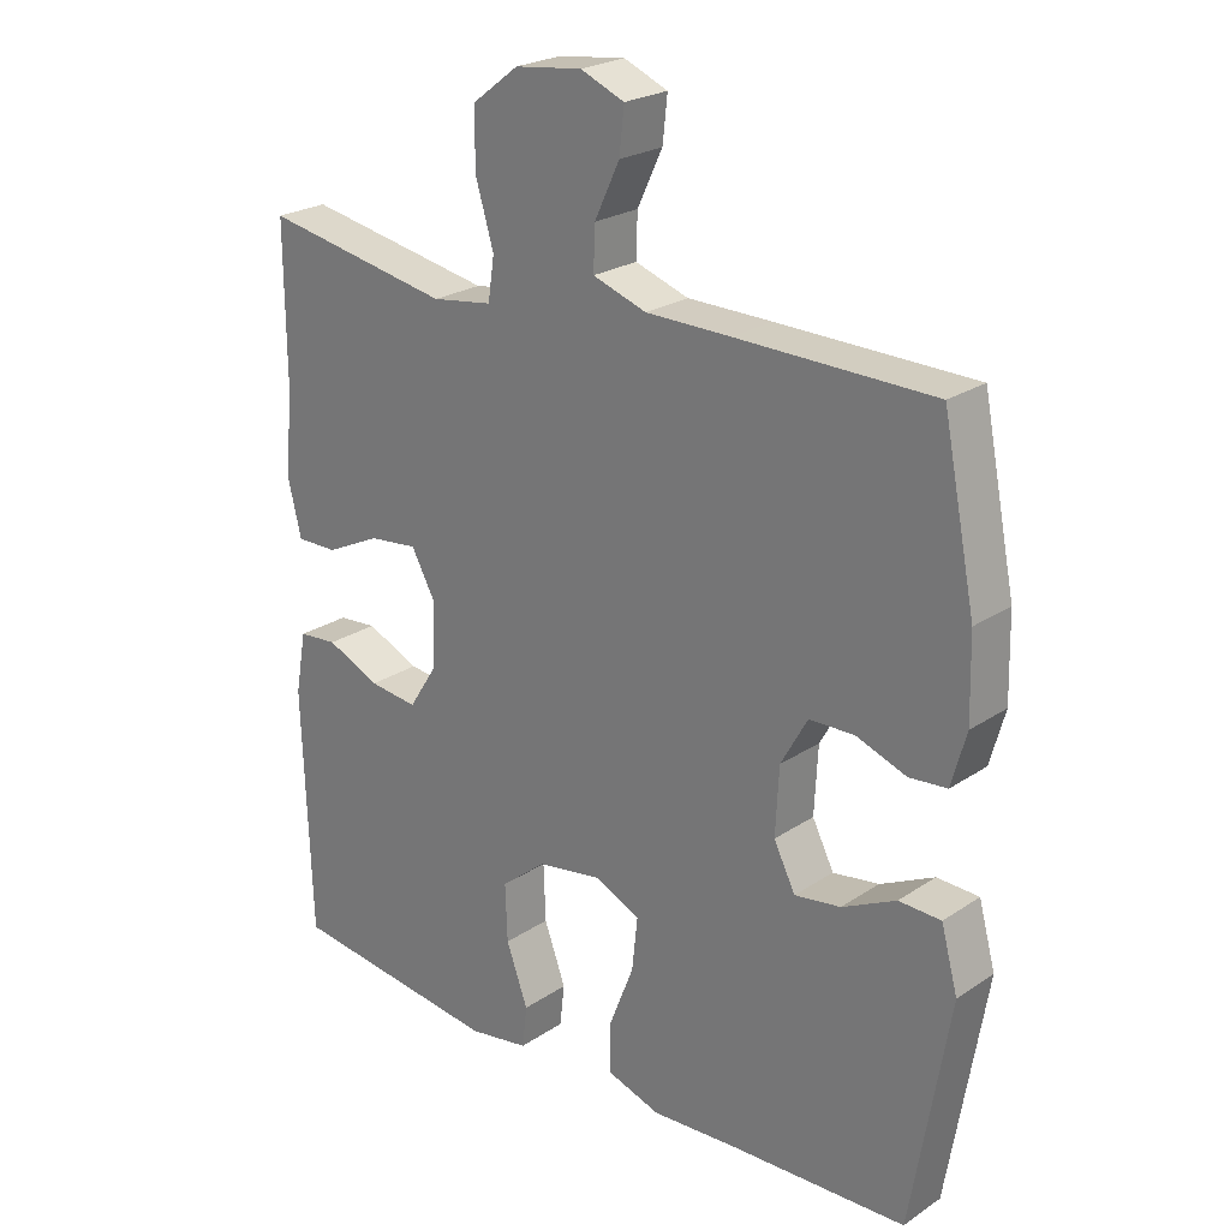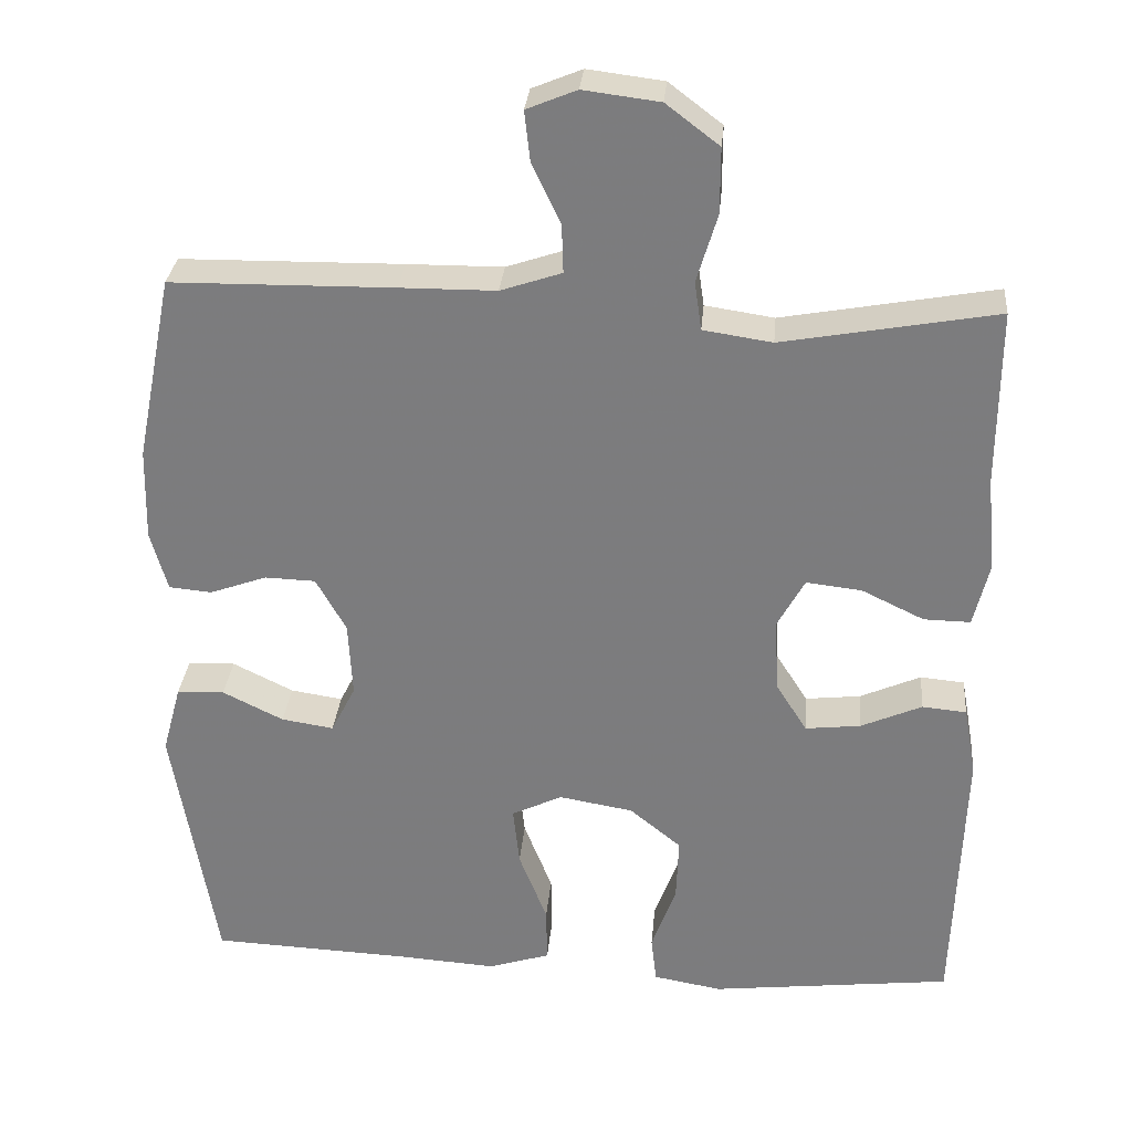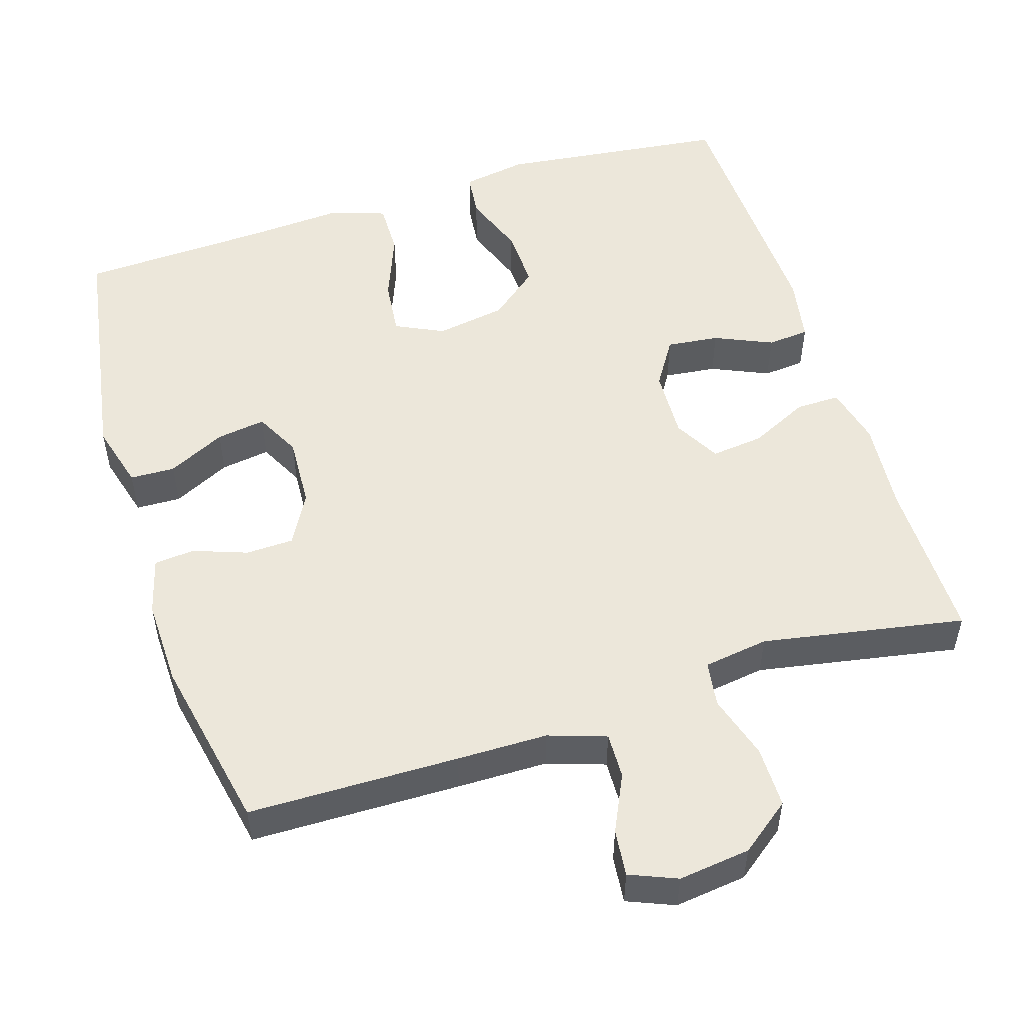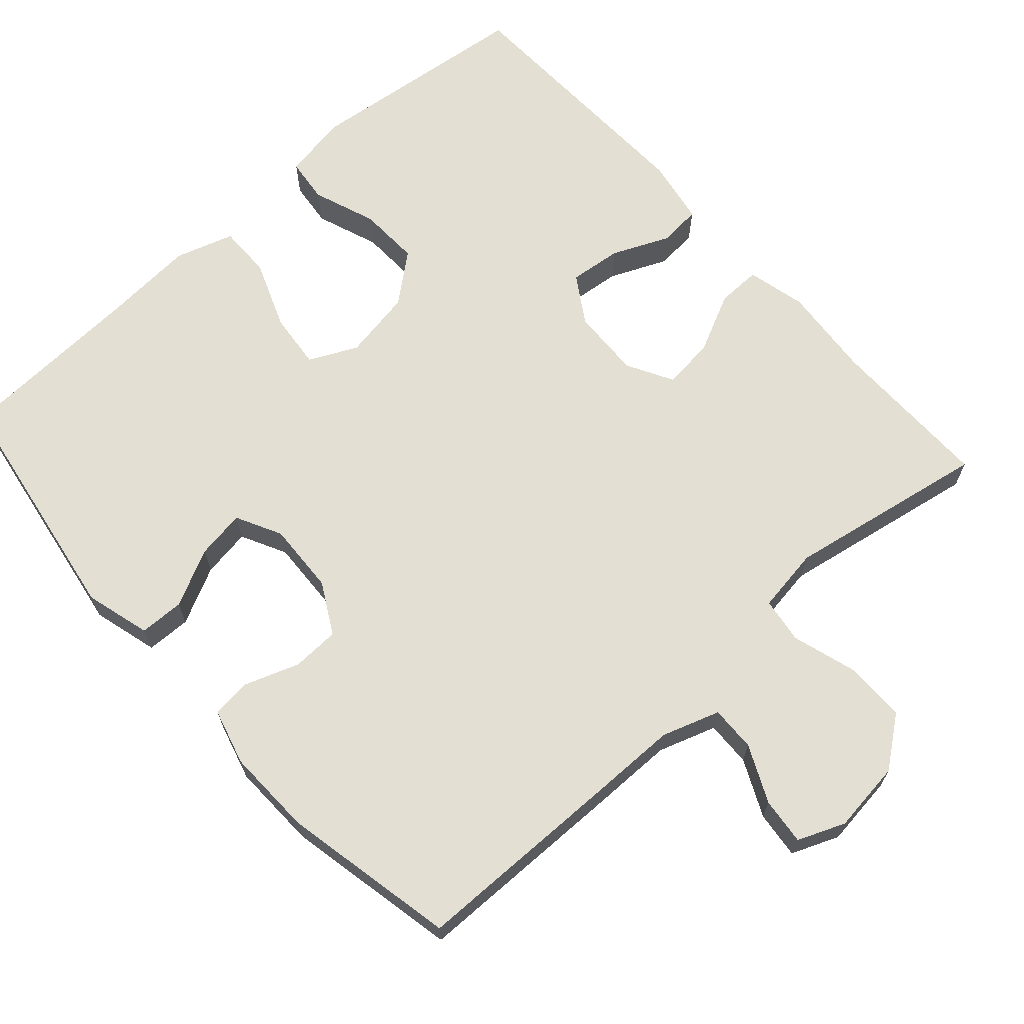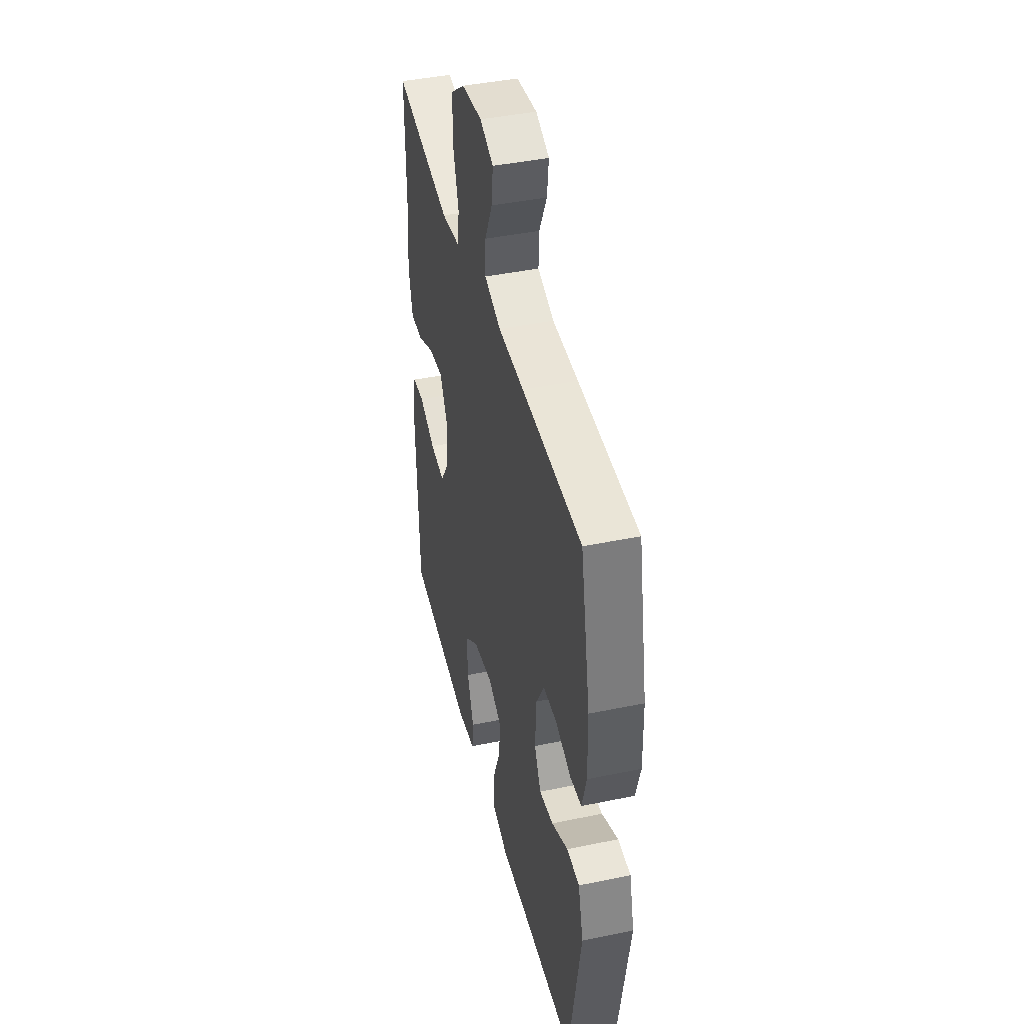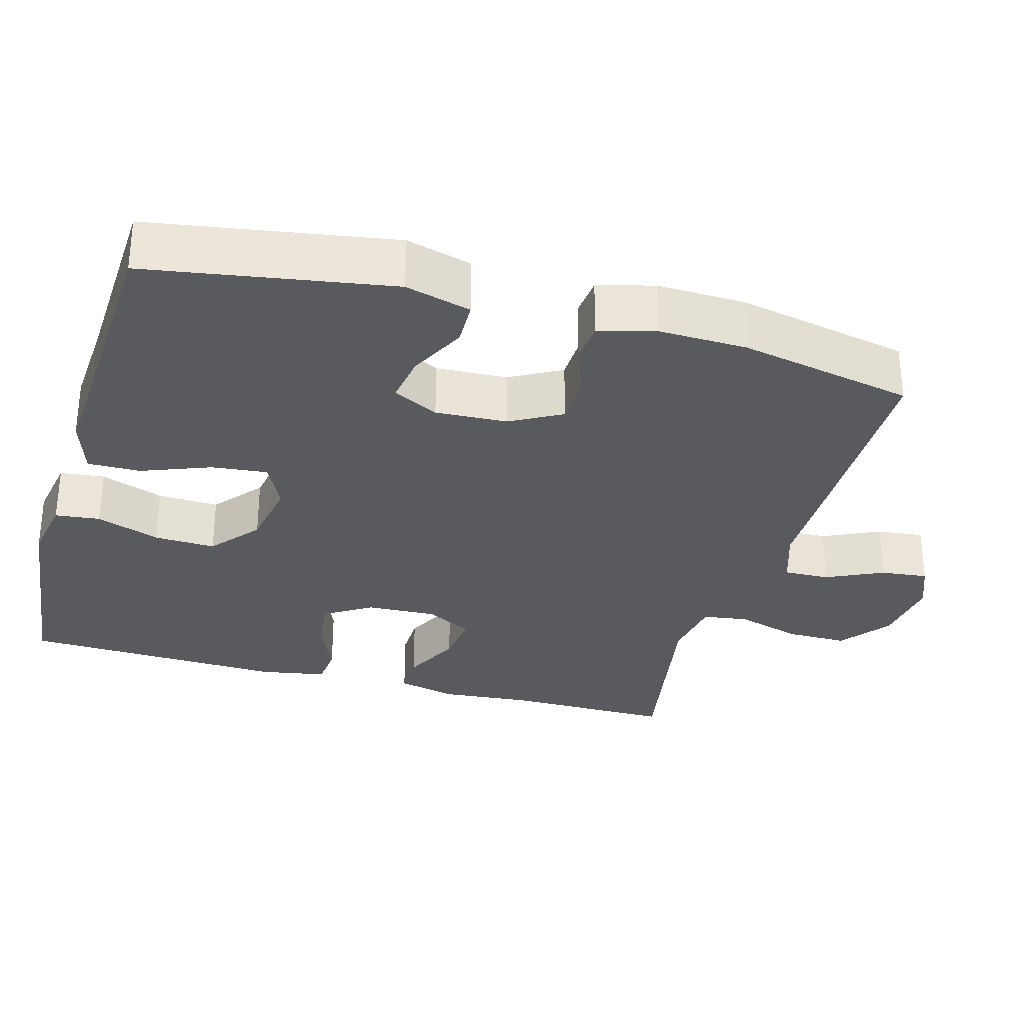
<metadata>
{"format":"obj","ext":"obj","renderer":"f3d","projection":"perspective","resolution":1024,"background":"white","views":[{"elev":23.9,"azim":-137.7,"up":"+Z"},{"elev":30.4,"azim":5.1,"up":"+Z"},{"elev":52.1,"azim":-17.5,"up":"+Y"},{"elev":66.9,"azim":-42.0,"up":"+Y"},{"elev":43.1,"azim":-103.8,"up":"+Z"},{"elev":-30.6,"azim":-105.9,"up":"+Y"}]}
</metadata>
<code>
v -0.5 0.07 -0.5
v -0.554 0.07 -0.175
v -0.53 0.07 -0.087
v -0.47 0.07 -0.085
v -0.393 0.07 -0.123
v -0.327 0.07 -0.133
v -0.296 0.07 -0.072
v -0.301 0.07 0.024
v -0.339 0.07 0.092
v -0.403 0.07 0.094
v -0.475 0.07 0.068
v -0.529 0.07 0.073
v -0.55 0.07 0.149
v -0.547 0.07 0.266
v -0.5 0.07 0.5
v -0.219 0.07 0.504
v -0.098 0.07 0.505
v -0.021 0.07 0.531
v -0.023 0.07 0.592
v -0.059 0.07 0.668
v -0.066 0.07 0.731
v -0.003 0.07 0.757
v 0.093 0.07 0.745
v 0.16 0.07 0.694
v 0.16 0.07 0.612
v 0.134 0.07 0.525
v 0.143 0.07 0.464
v 0.23 0.07 0.451
v 0.5 0.07 0.5
v 0.499 0.07 0.279
v 0.51 0.07 0.155
v 0.491 0.07 0.076
v 0.432 0.07 0.077
v 0.353 0.07 0.115
v 0.283 0.07 0.123
v 0.249 0.07 0.061
v 0.253 0.07 -0.033
v 0.293 0.07 -0.096
v 0.363 0.07 -0.088
v 0.44 0.07 -0.054
v 0.496 0.07 -0.059
v 0.512 0.07 -0.147
v 0.5 0.07 -0.5
v 0.194 0.07 -0.536
v 0.107 0.07 -0.521
v 0.1 0.07 -0.461
v 0.131 0.07 -0.376
v 0.134 0.07 -0.294
v 0.069 0.07 -0.241
v -0.025 0.07 -0.225
v -0.089 0.07 -0.256
v -0.081 0.07 -0.331
v -0.045 0.07 -0.423
v -0.044 0.07 -0.494
v -0.122 0.07 -0.519
v -0.245 0.07 -0.511
v -0.5 0 -0.5
v -0.554 0 -0.175
v -0.53 0 -0.087
v -0.47 0 -0.085
v -0.393 0 -0.123
v -0.327 0 -0.133
v -0.296 0 -0.072
v -0.301 0 0.024
v -0.339 0 0.092
v -0.403 0 0.094
v -0.475 0 0.068
v -0.529 0 0.073
v -0.55 0 0.149
v -0.547 0 0.266
v -0.5 0 0.5
v -0.219 0 0.504
v -0.098 0 0.505
v -0.021 0 0.531
v -0.023 0 0.592
v -0.059 0 0.668
v -0.066 0 0.731
v -0.003 0 0.757
v 0.093 0 0.745
v 0.16 0 0.694
v 0.16 0 0.612
v 0.134 0 0.525
v 0.143 0 0.464
v 0.23 0 0.451
v 0.5 0 0.5
v 0.499 0 0.279
v 0.51 0 0.155
v 0.491 0 0.076
v 0.432 0 0.077
v 0.353 0 0.115
v 0.283 0 0.123
v 0.249 0 0.061
v 0.253 0 -0.033
v 0.293 0 -0.096
v 0.363 0 -0.088
v 0.44 0 -0.054
v 0.496 0 -0.059
v 0.512 0 -0.147
v 0.5 0 -0.5
v 0.194 0 -0.536
v 0.107 0 -0.521
v 0.1 0 -0.461
v 0.131 0 -0.376
v 0.134 0 -0.294
v 0.069 0 -0.241
v -0.025 0 -0.225
v -0.089 0 -0.256
v -0.081 0 -0.331
v -0.045 0 -0.423
v -0.044 0 -0.494
v -0.122 0 -0.519
v -0.245 0 -0.511
f 53 54 55 56
f 52 53 56 1
f 51 52 1 2
f 50 51 2 3
f 44 45 46 47
f 44 47 48
f 43 44 48
f 42 43 48 49
f 39 40 41 42
f 38 39 42 49
f 31 32 33 34
f 30 31 34 35
f 28 29 30 35
f 27 28 35 36
f 23 24 25 26
f 23 26 27
f 22 23 27
f 19 20 21 22
f 18 19 22 27
f 17 18 27 36
f 10 11 12 13
f 9 10 13 14
f 3 4 5
f 50 3 5
f 50 5 6
f 37 38 49 50
f 37 50 6 7
f 36 37 7 8
f 17 36 8 9
f 15 16 17
f 9 14 15 17
f 112 111 110 109
f 57 112 109 108
f 58 57 108 107
f 59 58 107 106
f 103 102 101 100
f 104 103 100
f 104 100 99
f 105 104 99 98
f 98 97 96 95
f 105 98 95 94
f 90 89 88 87
f 91 90 87 86
f 91 86 85 84
f 92 91 84 83
f 82 81 80 79
f 83 82 79
f 83 79 78
f 78 77 76 75
f 83 78 75 74
f 92 83 74 73
f 69 68 67 66
f 70 69 66 65
f 61 60 59
f 61 59 106
f 62 61 106
f 106 105 94 93
f 63 62 106 93
f 64 63 93 92
f 65 64 92 73
f 73 72 71
f 73 71 70 65
f 1 57 58 2
f 2 58 59 3
f 3 59 60 4
f 4 60 61 5
f 5 61 62 6
f 6 62 63 7
f 7 63 64 8
f 8 64 65 9
f 9 65 66 10
f 10 66 67 11
f 11 67 68 12
f 12 68 69 13
f 13 69 70 14
f 14 70 71 15
f 15 71 72 16
f 16 72 73 17
f 17 73 74 18
f 18 74 75 19
f 19 75 76 20
f 20 76 77 21
f 21 77 78 22
f 22 78 79 23
f 23 79 80 24
f 24 80 81 25
f 25 81 82 26
f 26 82 83 27
f 27 83 84 28
f 28 84 85 29
f 29 85 86 30
f 30 86 87 31
f 31 87 88 32
f 32 88 89 33
f 33 89 90 34
f 34 90 91 35
f 35 91 92 36
f 36 92 93 37
f 37 93 94 38
f 38 94 95 39
f 39 95 96 40
f 40 96 97 41
f 41 97 98 42
f 42 98 99 43
f 43 99 100 44
f 44 100 101 45
f 45 101 102 46
f 46 102 103 47
f 47 103 104 48
f 48 104 105 49
f 49 105 106 50
f 50 106 107 51
f 51 107 108 52
f 52 108 109 53
f 53 109 110 54
f 54 110 111 55
f 55 111 112 56
f 56 112 57 1

</code>
